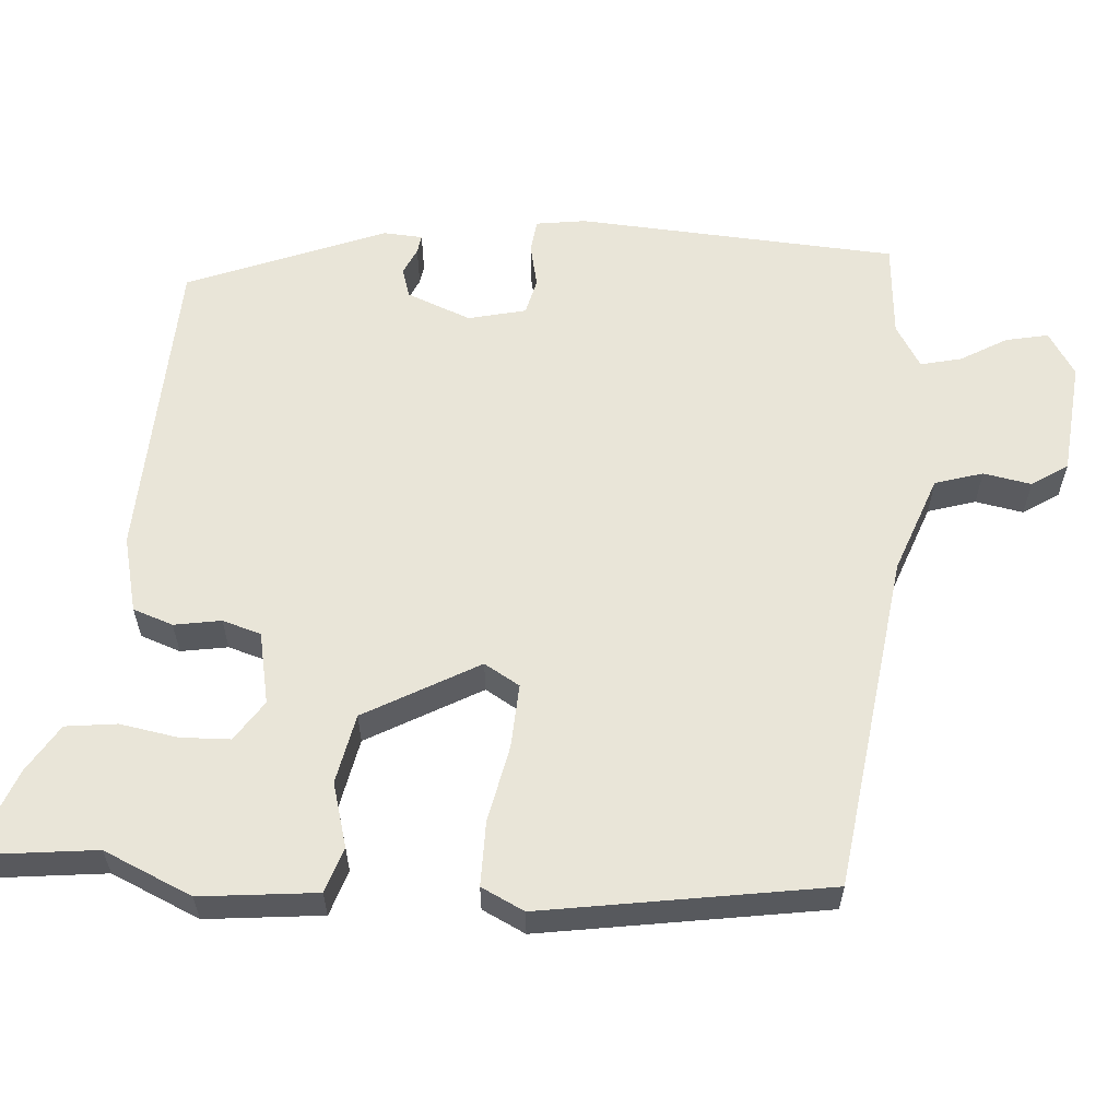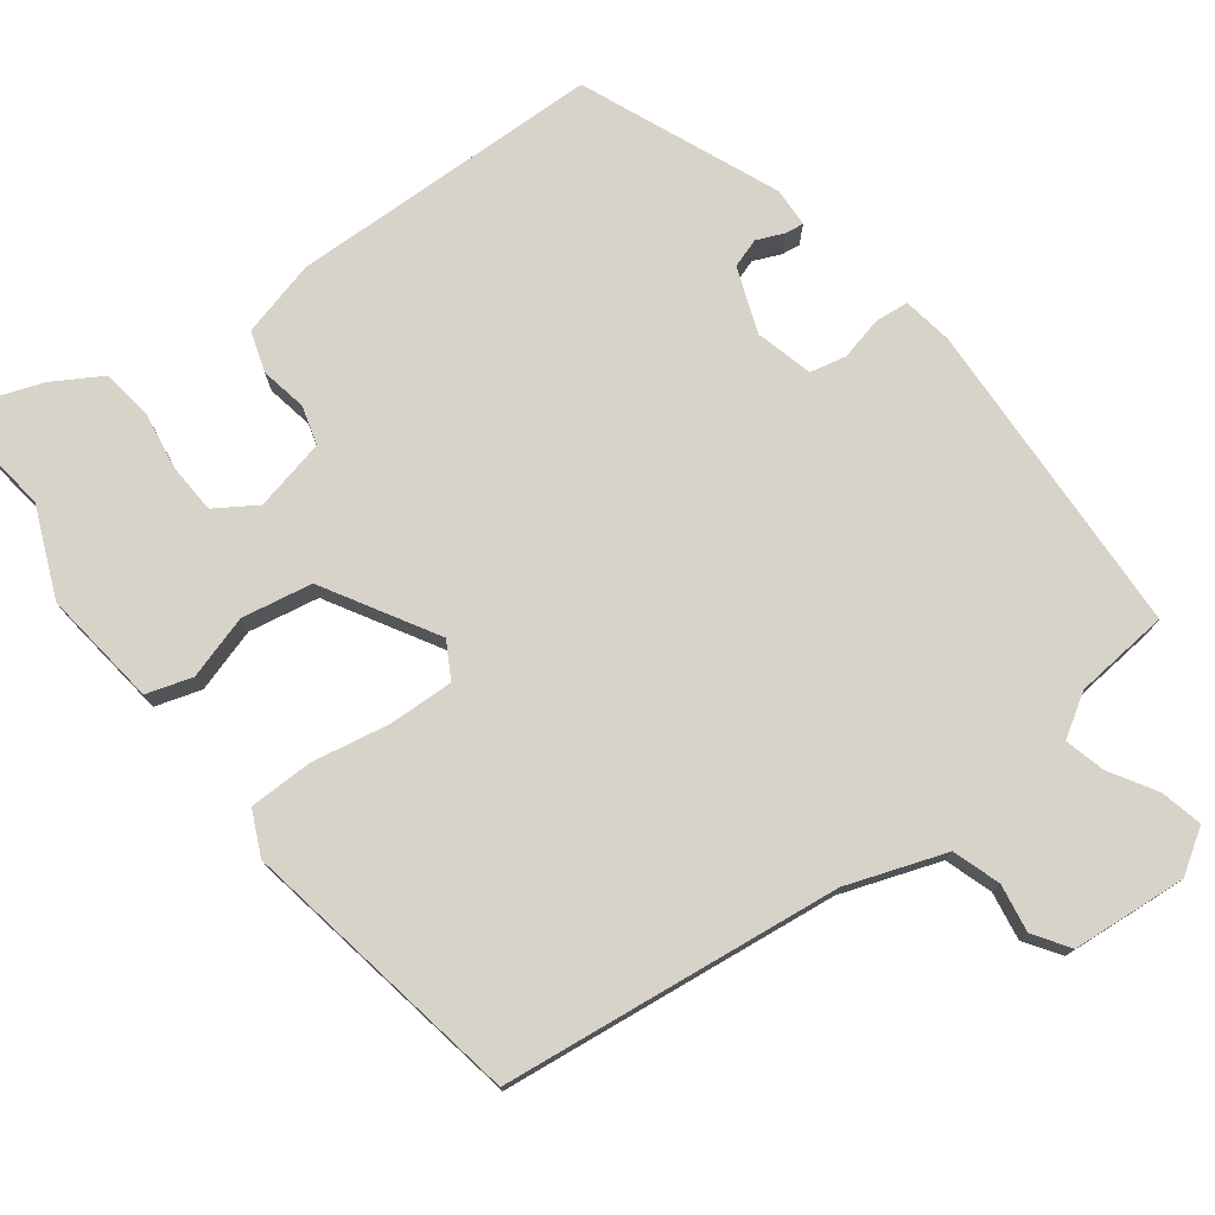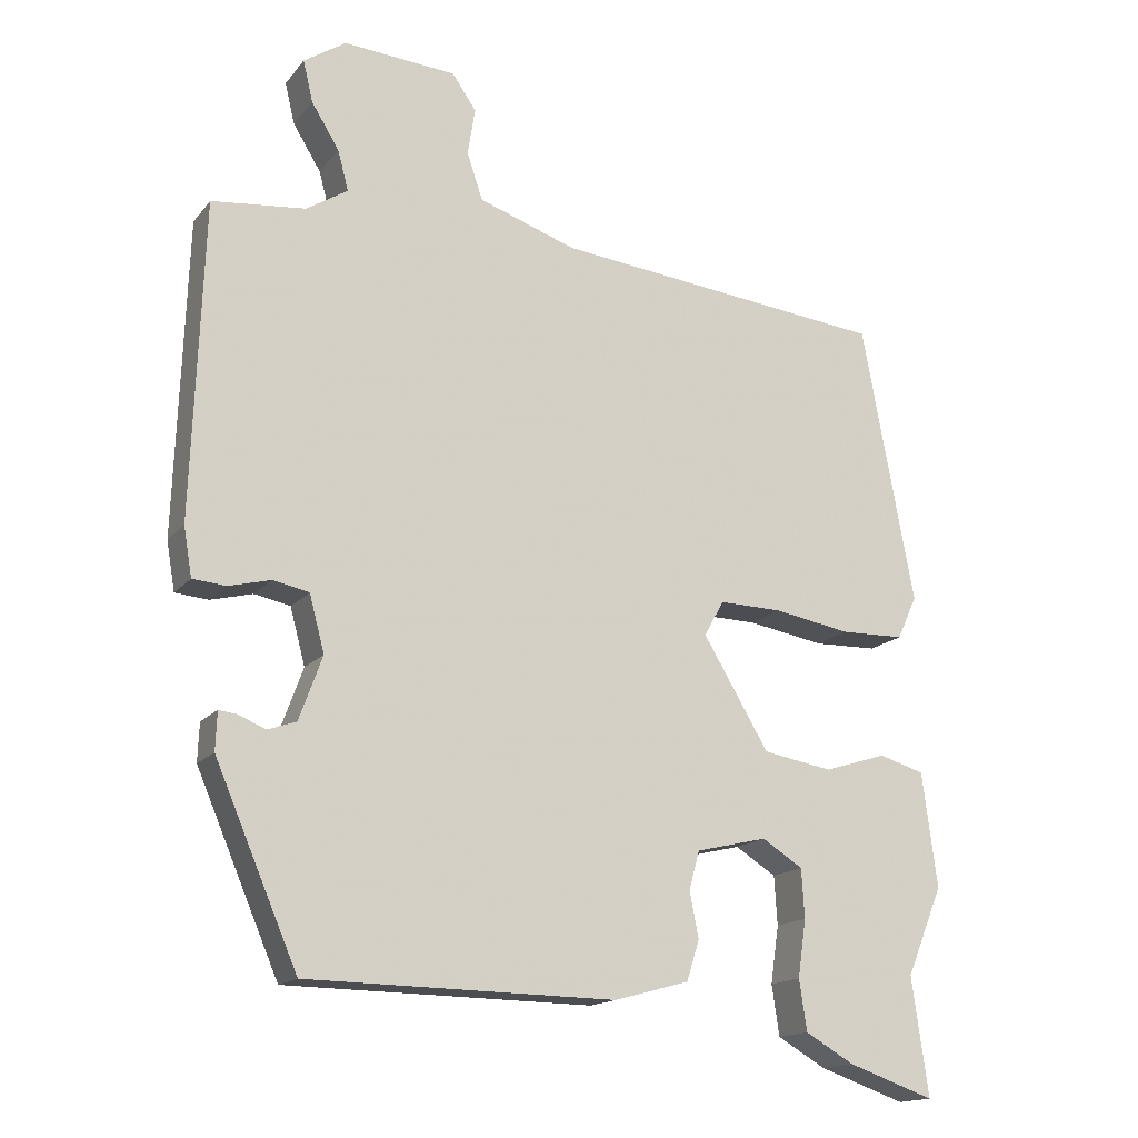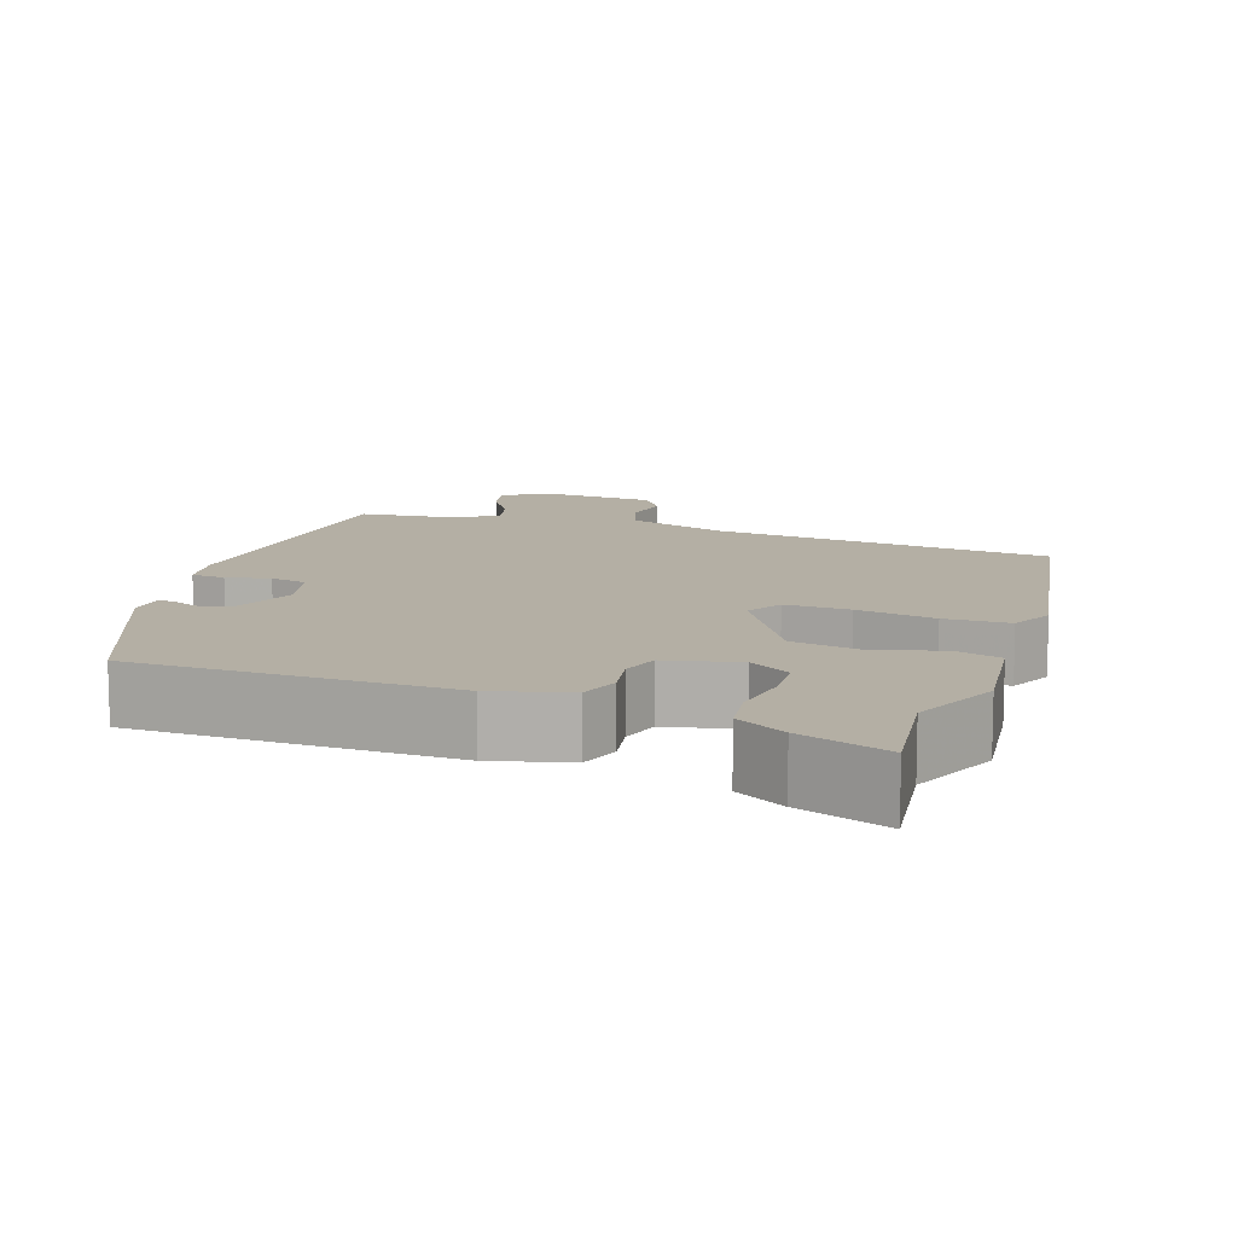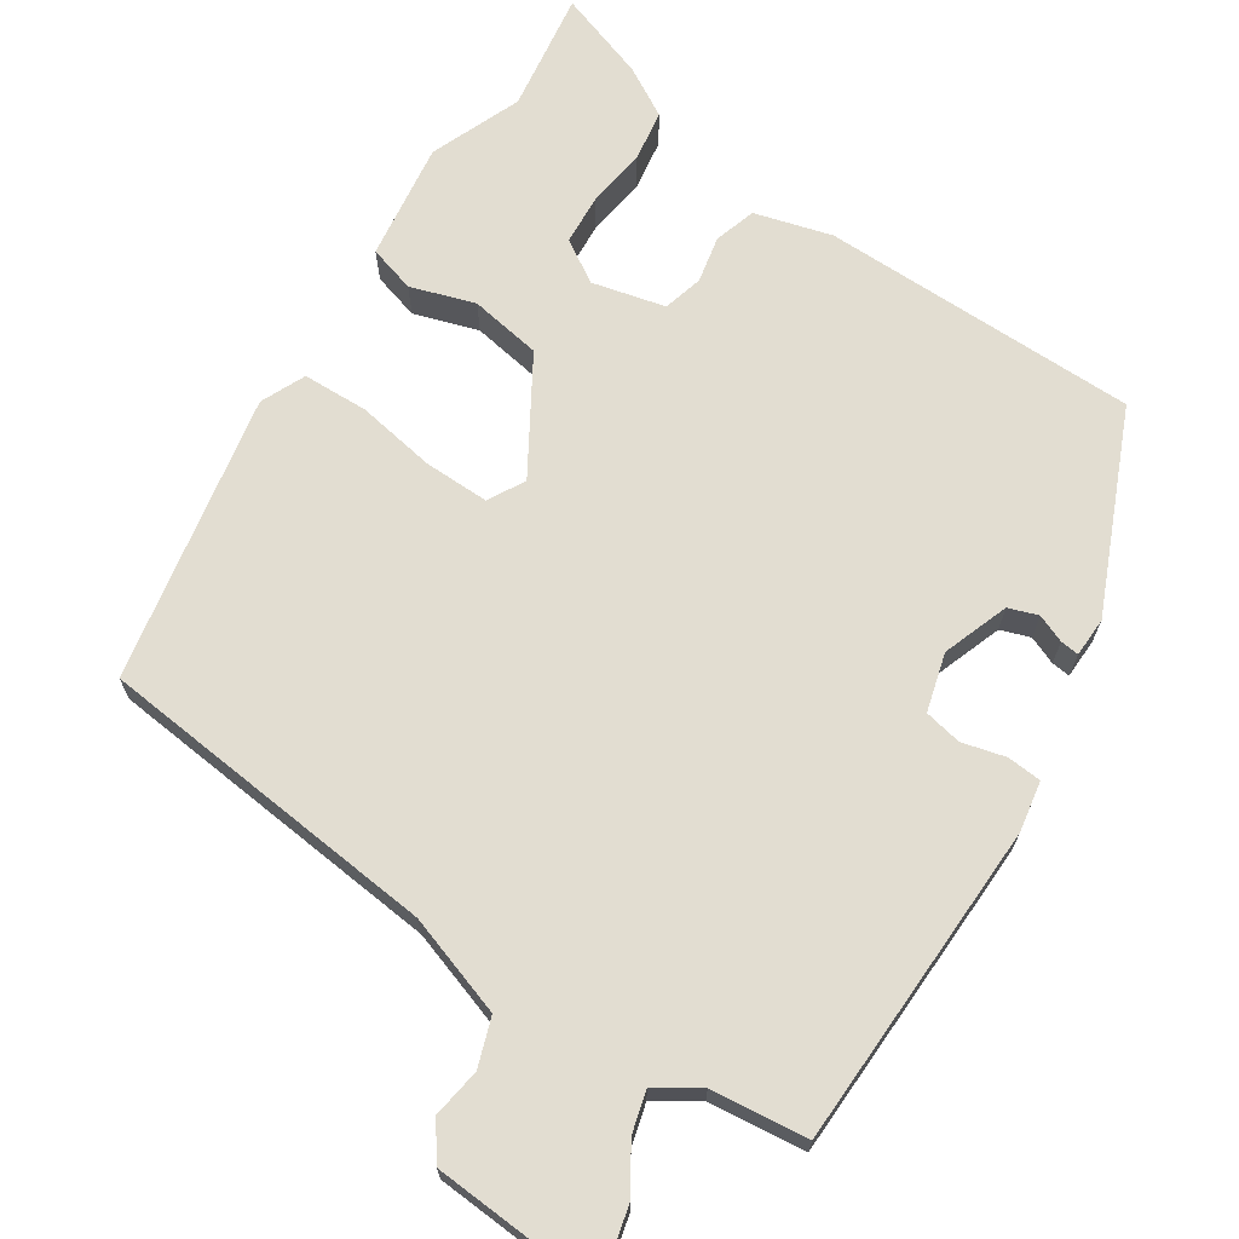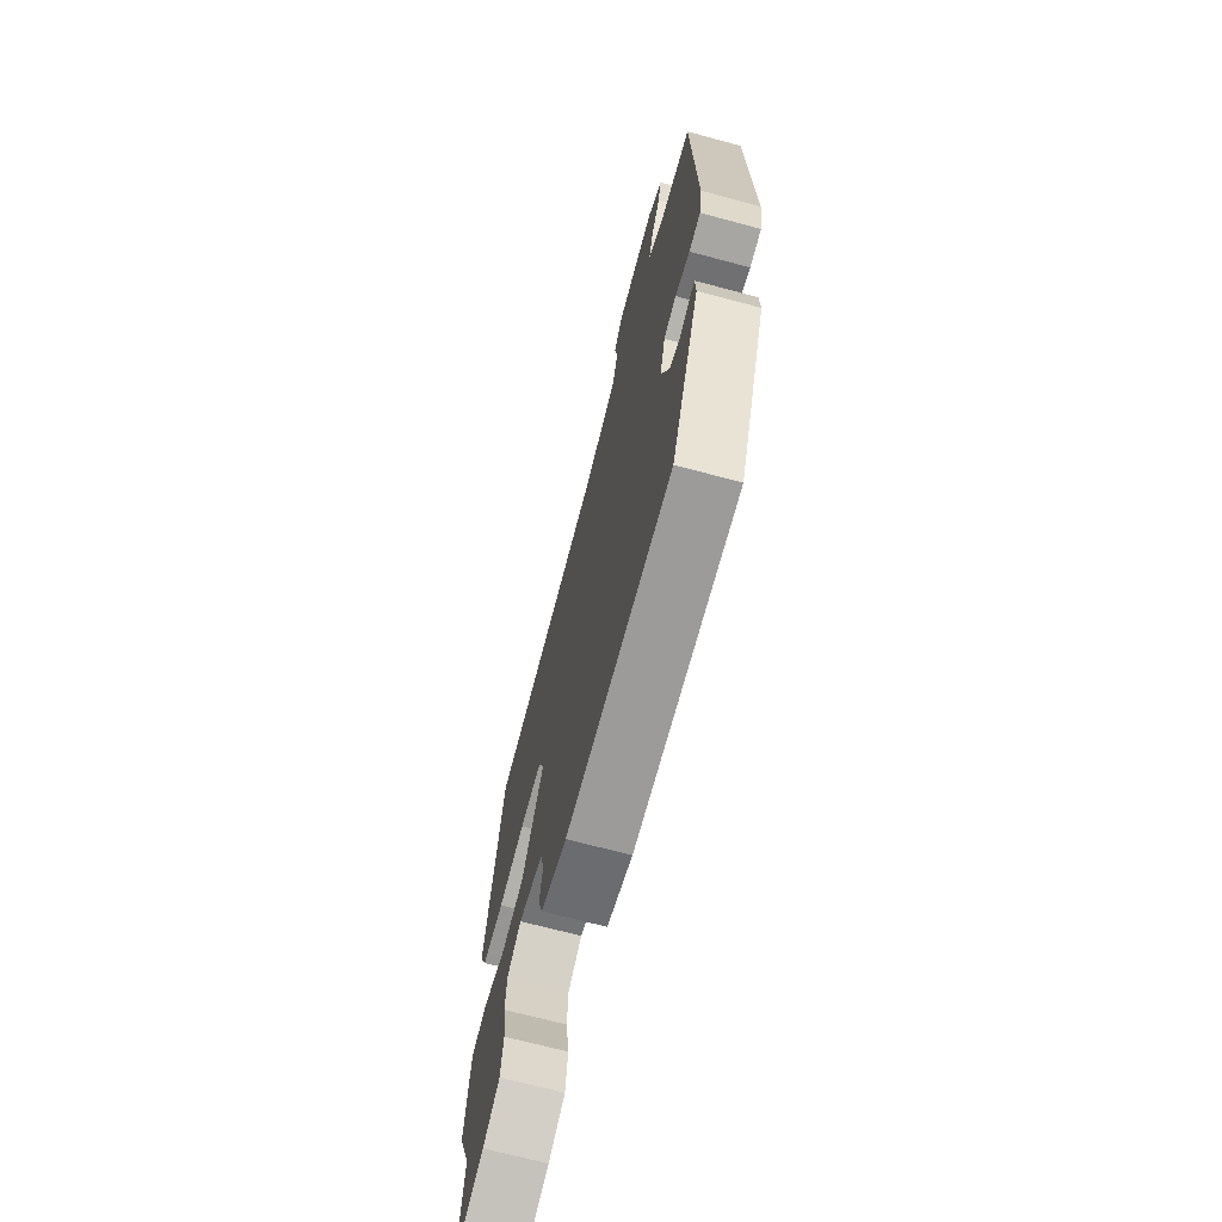
<metadata>
{"format":"obj","ext":"obj","renderer":"f3d","projection":"perspective","resolution":1024,"background":"white","views":[{"elev":59.7,"azim":-84.3,"up":"+Y"},{"elev":76.2,"azim":-36.5,"up":"+Y"},{"elev":-15.8,"azim":154.8,"up":"+Z"},{"elev":11.3,"azim":-160.7,"up":"+Y"},{"elev":68.5,"azim":32.9,"up":"+Y"},{"elev":-69.0,"azim":75.0,"up":"+Z"}]}
</metadata>
<code>
v 0.349 0.07 -0.446
v -0.06 0.07 -0.452
v -0.159 0.07 -0.425
v -0.176 0.07 -0.372
v -0.164 0.07 -0.311
v -0.178 0.07 -0.26
v -0.272 0.07 -0.238
v -0.326 0.07 -0.272
v -0.33 0.07 -0.337
v -0.319 0.07 -0.413
v -0.329 0.07 -0.48
v -0.393 0.07 -0.517
v -0.508 0.07 -0.557
v -0.486 0.07 -0.401
v -0.534 0.07 -0.284
v -0.514 0.07 -0.132
v -0.454 0.07 -0.114
v -0.371 0.07 -0.14
v -0.279 0.07 -0.124
v -0.192 0.07 0.022
v -0.218 0.07 0.069
v -0.302 0.07 0.067
v -0.404 0.07 0.049
v -0.488 0.07 0.051
v -0.514 0.07 0.108
v -0.445 0.07 0.479
v -0.001 0.07 0.527
v 0.128 0.07 0.571
v 0.149 0.07 0.633
v 0.139 0.07 0.696
v 0.171 0.07 0.742
v 0.321 0.07 0.753
v 0.377 0.07 0.716
v 0.364 0.07 0.661
v 0.327 0.07 0.601
v 0.313 0.07 0.548
v 0.368 0.07 0.513
v 0.492 0.07 0.5
v 0.507 0.07 0.081
v 0.496 0.07 0.016
v 0.452 0.07 0.012
v 0.396 0.07 0.026
v 0.348 0.07 0.016
v 0.328 0.07 -0.059
v 0.359 0.07 -0.144
v 0.397 0.07 -0.157
v 0.433 0.07 -0.142
v 0.457 0.07 -0.139
v 0.459 0.07 -0.19
v 0.349 0 -0.446
v -0.06 0 -0.452
v -0.159 0 -0.425
v -0.176 0 -0.372
v -0.164 0 -0.311
v -0.178 0 -0.26
v -0.272 0 -0.238
v -0.326 0 -0.272
v -0.33 0 -0.337
v -0.319 0 -0.413
v -0.329 0 -0.48
v -0.393 0 -0.517
v -0.508 0 -0.557
v -0.486 0 -0.401
v -0.534 0 -0.284
v -0.514 0 -0.132
v -0.454 0 -0.114
v -0.371 0 -0.14
v -0.279 0 -0.124
v -0.192 0 0.022
v -0.218 0 0.069
v -0.302 0 0.067
v -0.404 0 0.049
v -0.488 0 0.051
v -0.514 0 0.108
v -0.445 0 0.479
v -0.001 0 0.527
v 0.128 0 0.571
v 0.149 0 0.633
v 0.139 0 0.696
v 0.171 0 0.742
v 0.321 0 0.753
v 0.377 0 0.716
v 0.364 0 0.661
v 0.327 0 0.601
v 0.313 0 0.548
v 0.368 0 0.513
v 0.492 0 0.5
v 0.507 0 0.081
v 0.496 0 0.016
v 0.452 0 0.012
v 0.396 0 0.026
v 0.348 0 0.016
v 0.328 0 -0.059
v 0.359 0 -0.144
v 0.397 0 -0.157
v 0.433 0 -0.142
v 0.457 0 -0.139
v 0.459 0 -0.19
f 1 2 3
f 49 1 3
f 48 49 3
f 47 48 3
f 46 47 3
f 3 4 5
f 46 3 5
f 45 46 5
f 44 45 5 6
f 43 44 6 7
f 40 41 42
f 39 40 42
f 38 39 42
f 37 38 42
f 36 37 42 43
f 33 34 35
f 32 33 35
f 31 32 35
f 30 31 35
f 29 30 35
f 28 29 35 36
f 36 43 7
f 28 36 7
f 27 28 7
f 25 26 27
f 24 25 27
f 23 24 27
f 22 23 27
f 16 17 18
f 15 16 18
f 14 15 18
f 13 14 18
f 12 13 18
f 11 12 18
f 10 11 18
f 9 10 18
f 8 9 18
f 8 18 19
f 7 8 19 20
f 21 22 27
f 20 21 27
f 7 20 27
f 52 51 50
f 52 50 98
f 52 98 97
f 52 97 96
f 52 96 95
f 54 53 52
f 54 52 95
f 54 95 94
f 55 54 94 93
f 56 55 93 92
f 91 90 89
f 91 89 88
f 91 88 87
f 91 87 86
f 92 91 86 85
f 84 83 82
f 84 82 81
f 84 81 80
f 84 80 79
f 84 79 78
f 85 84 78 77
f 56 92 85
f 56 85 77
f 56 77 76
f 76 75 74
f 76 74 73
f 76 73 72
f 76 72 71
f 67 66 65
f 67 65 64
f 67 64 63
f 67 63 62
f 67 62 61
f 67 61 60
f 67 60 59
f 67 59 58
f 67 58 57
f 68 67 57
f 69 68 57 56
f 76 71 70
f 76 70 69
f 76 69 56
f 1 50 51 2
f 2 51 52 3
f 3 52 53 4
f 4 53 54 5
f 5 54 55 6
f 6 55 56 7
f 7 56 57 8
f 8 57 58 9
f 9 58 59 10
f 10 59 60 11
f 11 60 61 12
f 12 61 62 13
f 13 62 63 14
f 14 63 64 15
f 15 64 65 16
f 16 65 66 17
f 17 66 67 18
f 18 67 68 19
f 19 68 69 20
f 20 69 70 21
f 21 70 71 22
f 22 71 72 23
f 23 72 73 24
f 24 73 74 25
f 25 74 75 26
f 26 75 76 27
f 27 76 77 28
f 28 77 78 29
f 29 78 79 30
f 30 79 80 31
f 31 80 81 32
f 32 81 82 33
f 33 82 83 34
f 34 83 84 35
f 35 84 85 36
f 36 85 86 37
f 37 86 87 38
f 38 87 88 39
f 39 88 89 40
f 40 89 90 41
f 41 90 91 42
f 42 91 92 43
f 43 92 93 44
f 44 93 94 45
f 45 94 95 46
f 46 95 96 47
f 47 96 97 48
f 48 97 98 49
f 49 98 50 1

</code>
